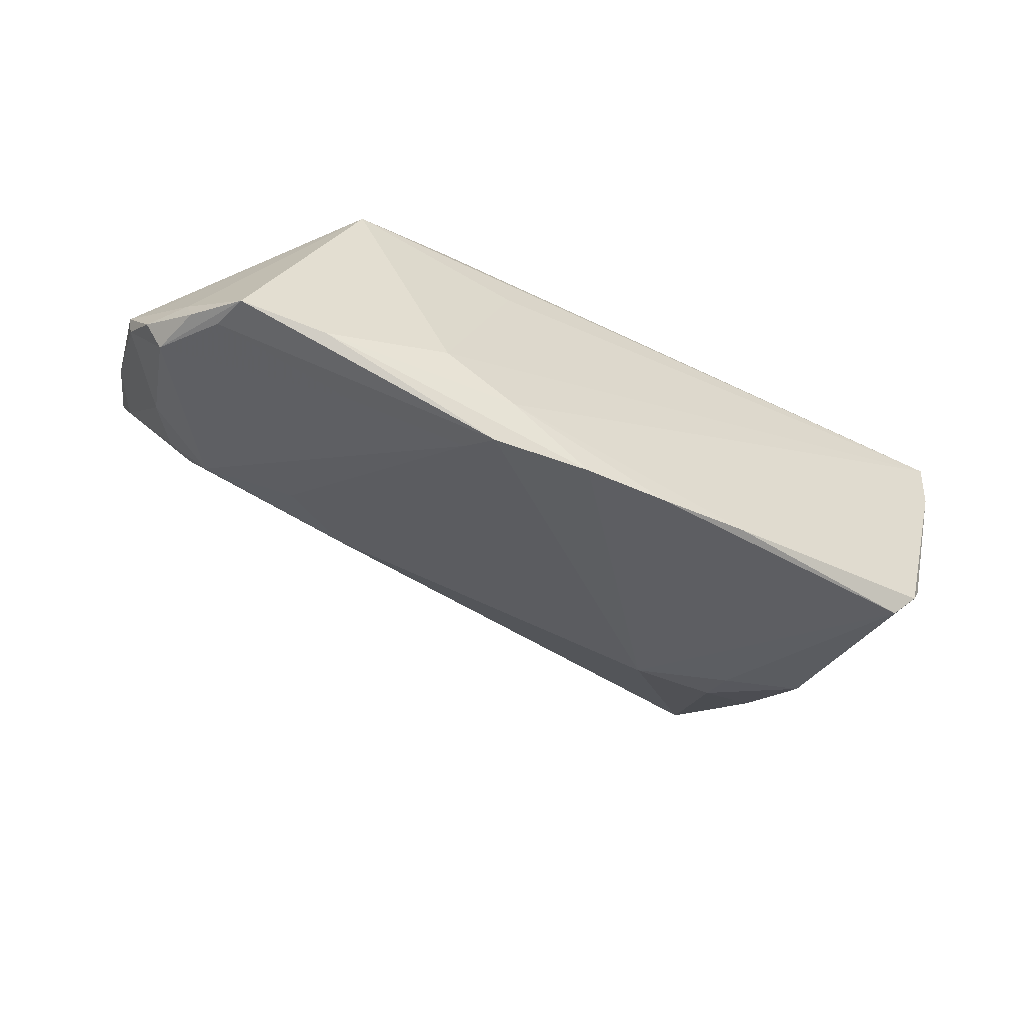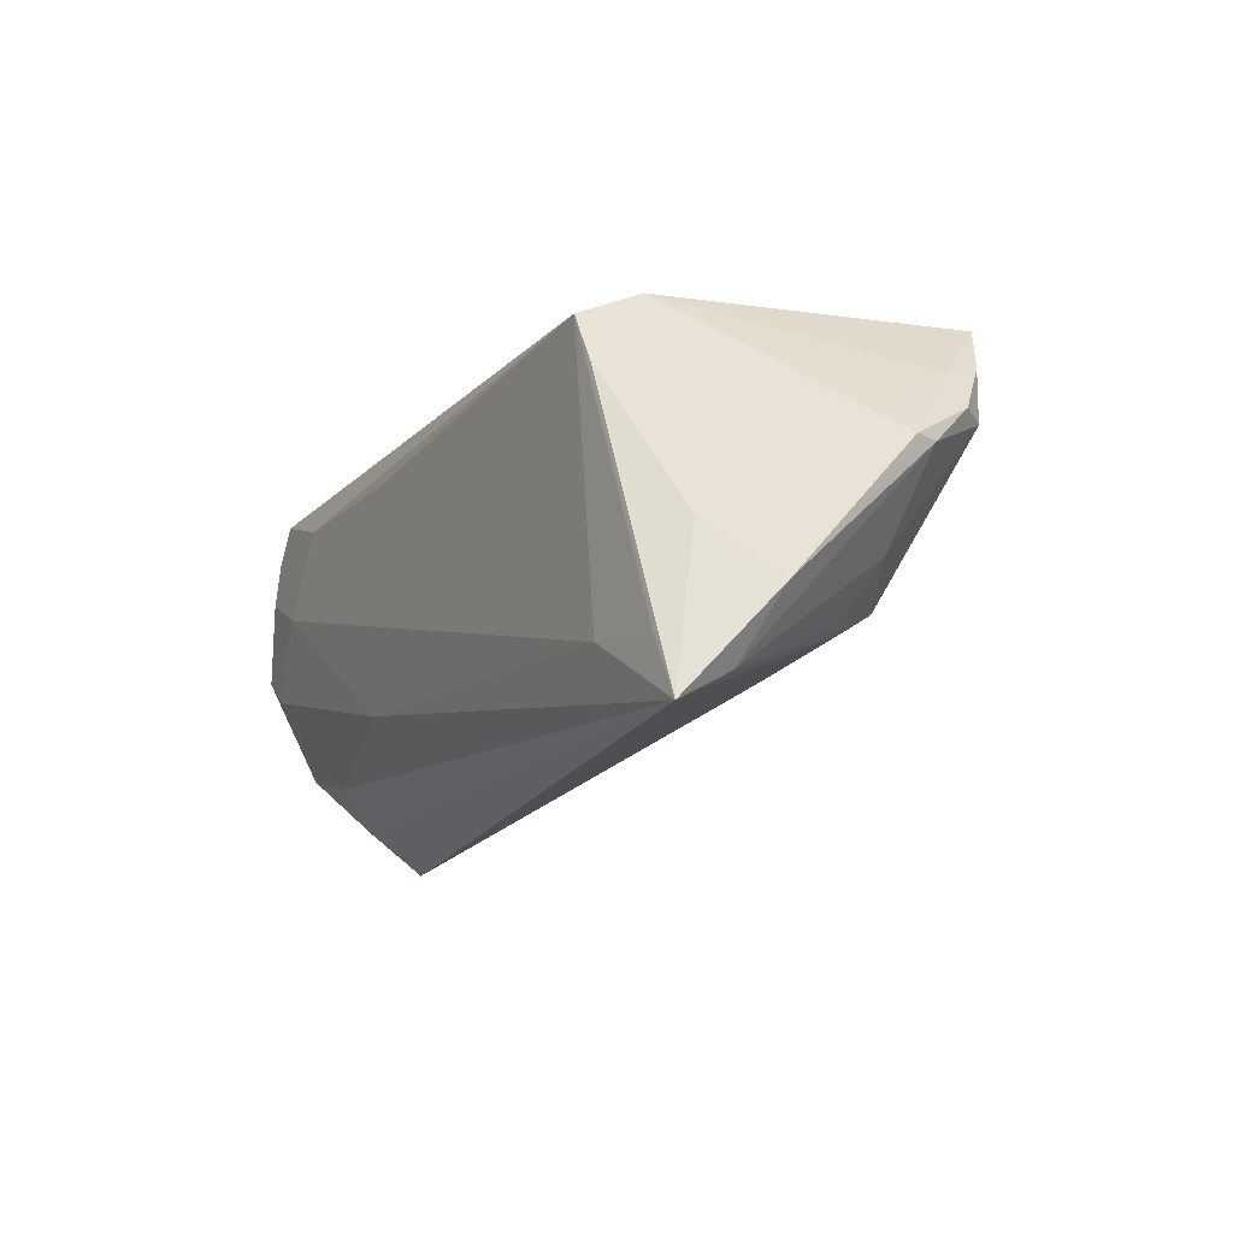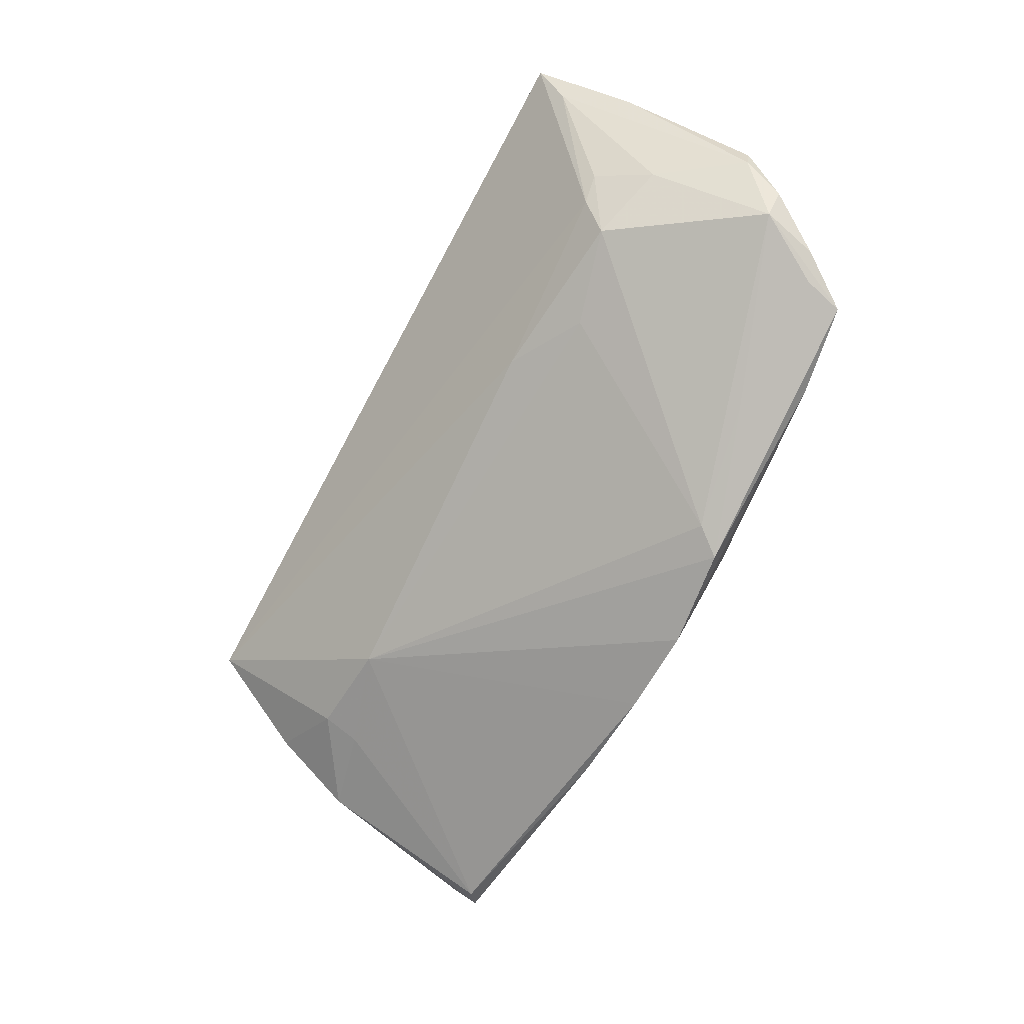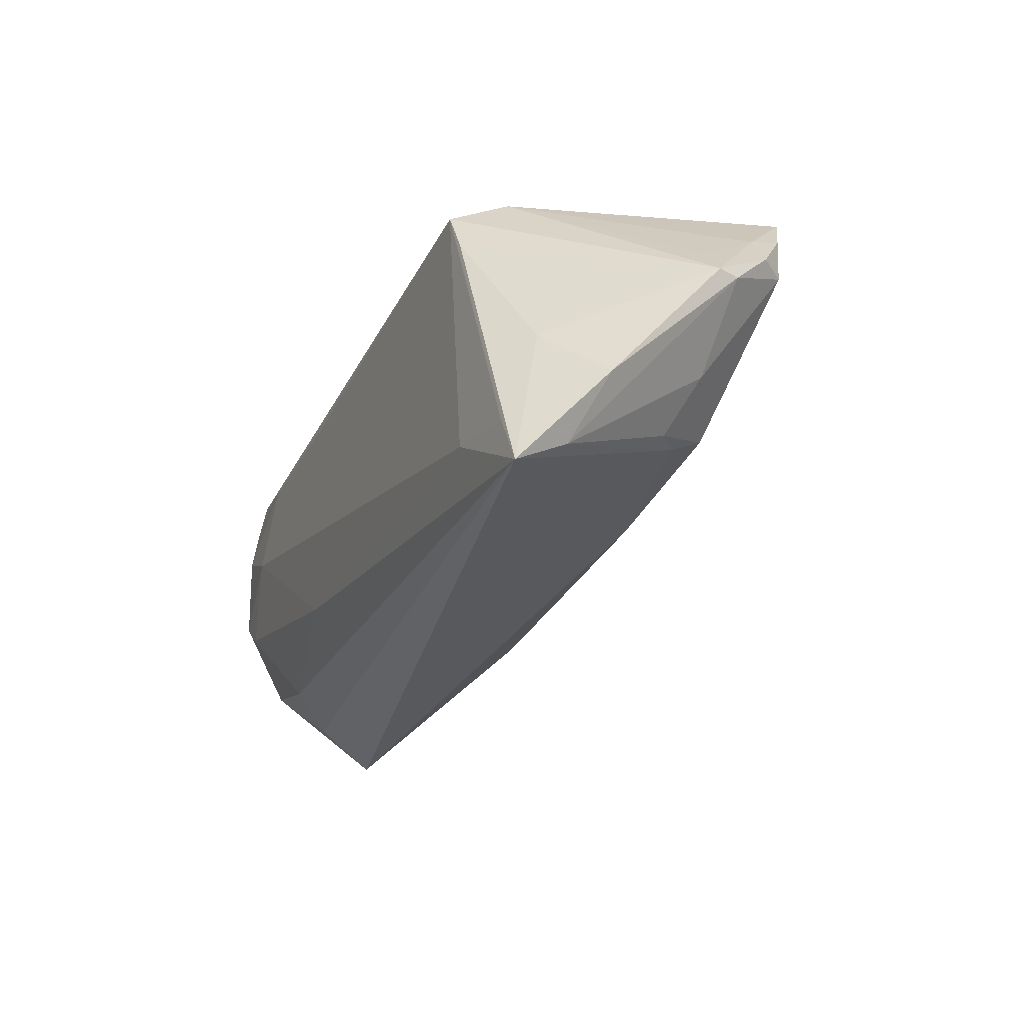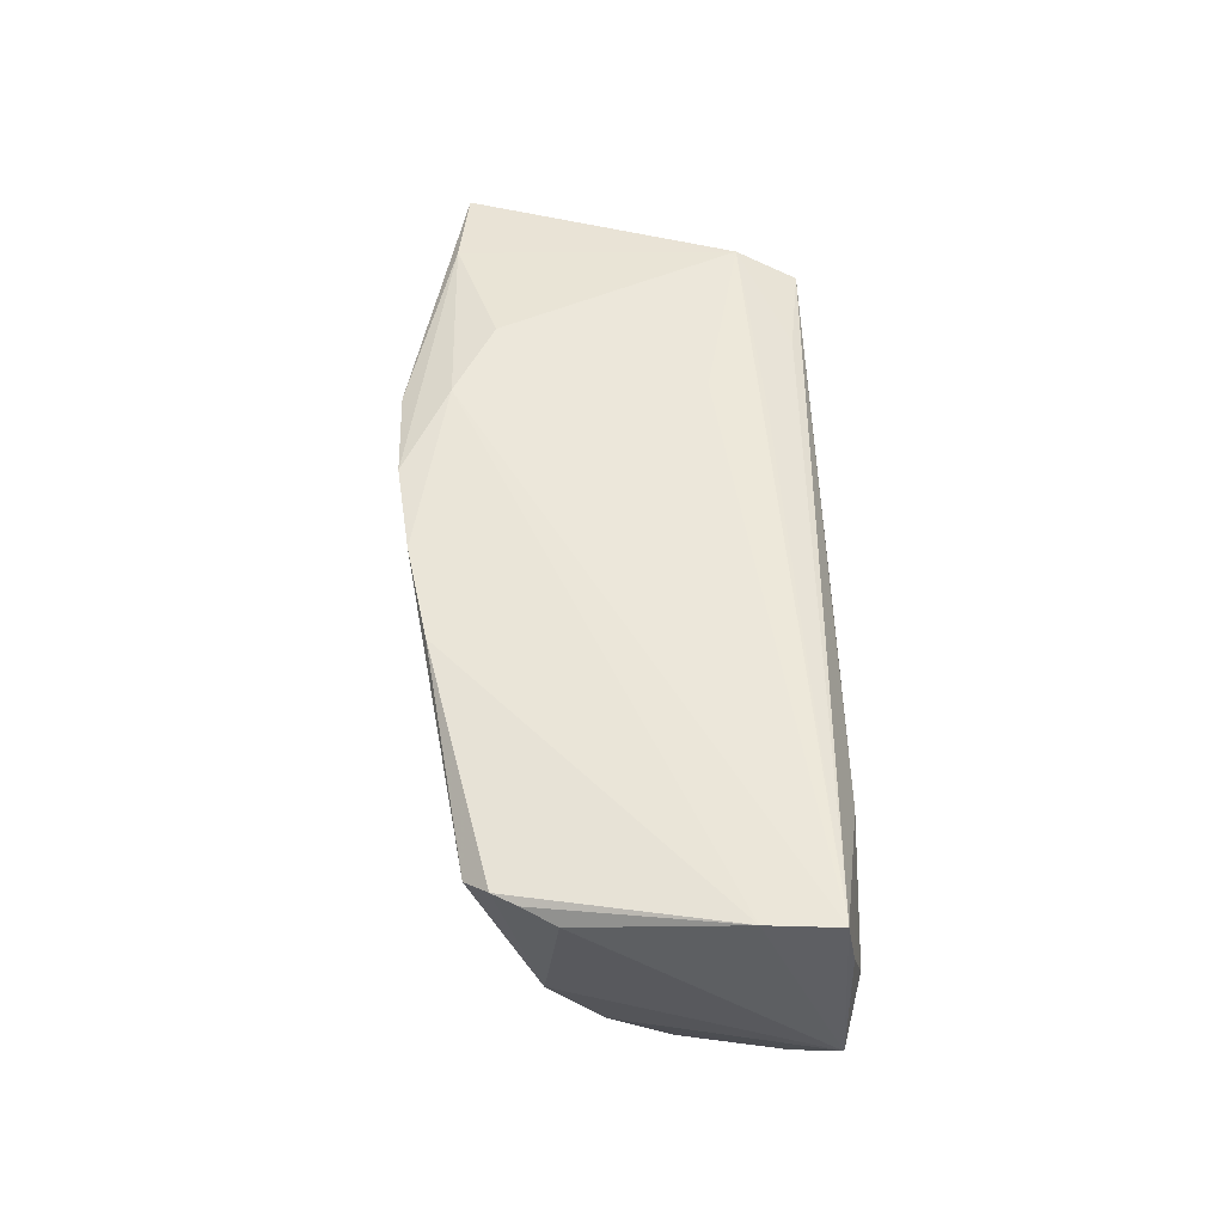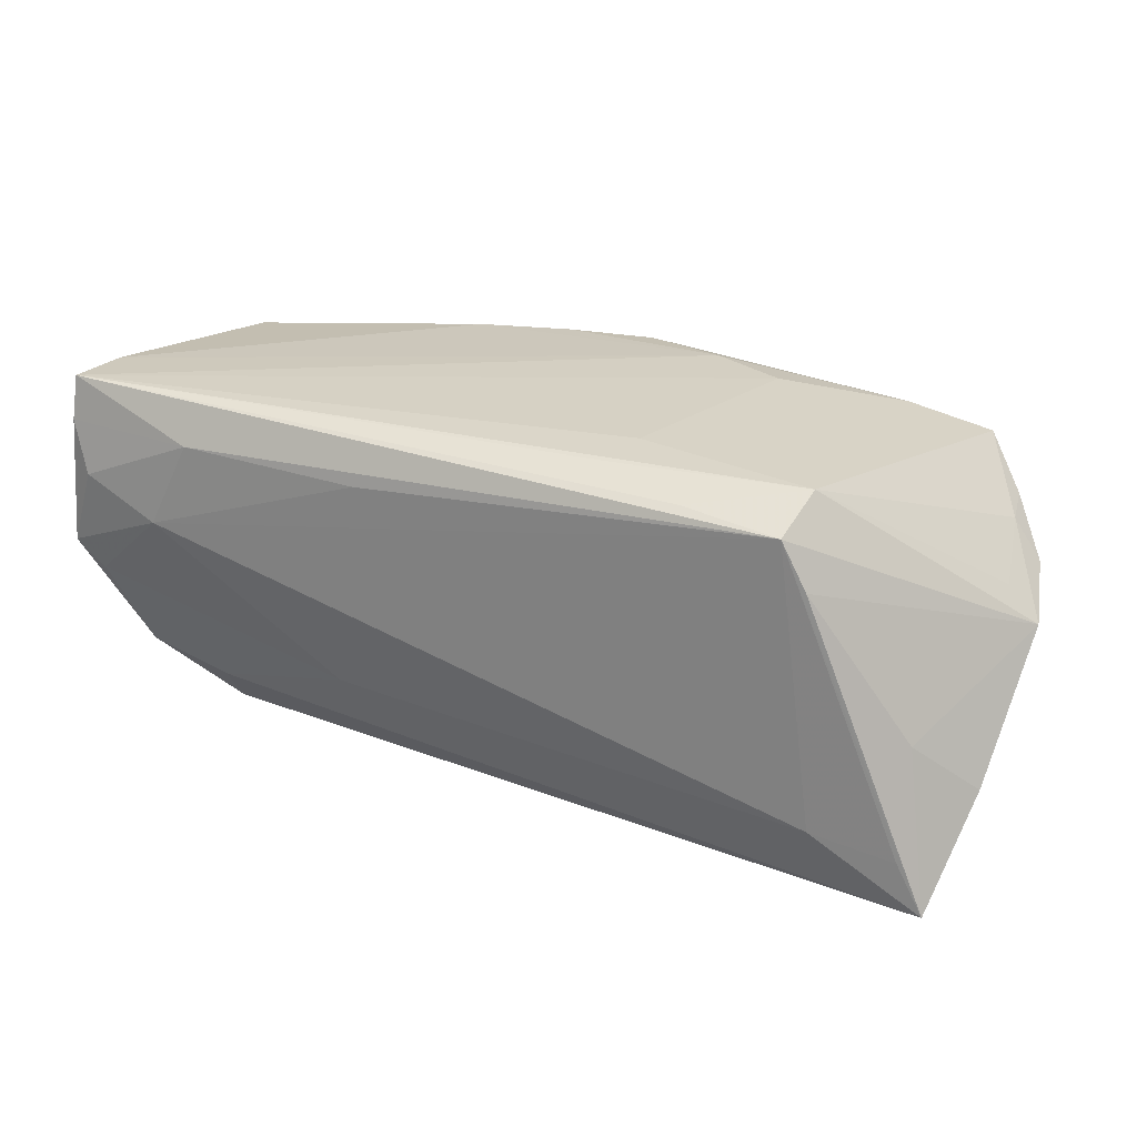
<metadata>
{"format":"obj","ext":"obj","renderer":"f3d","projection":"perspective","resolution":1024,"background":"white","views":[{"elev":-56.4,"azim":151.3,"up":"+Z"},{"elev":-16.3,"azim":61.9,"up":"+Y"},{"elev":-70.5,"azim":61.2,"up":"+Z"},{"elev":-28.3,"azim":66.8,"up":"+Y"},{"elev":52.0,"azim":-92.0,"up":"+Y"},{"elev":25.2,"azim":22.9,"up":"+Y"}]}
</metadata>
<code>
v 0.05184 -0.0094 0.01363
v 0.04023 0.01862 -0.02239
v 0.01531 0.02046 0.006804
v -0.04215 -0.02915 0.001104
v -0.0245 -0.01305 -0.0158
v -0.02065 -0.01412 0.01717
v 0.05245 0.01191 -0.01989
v 0.05554 -0.0291 0.01805
v 0.02428 0.01771 0.01749
v 0.05773 0.003857 -0.005659
v 0.04578 -0.01703 -0.006873
v 0.01477 0.02111 -0.02278
v -0.05522 0.008843 0.01822
v 0.03987 0.01021 0.01884
v 0.05217 -0.02235 0.01829
v -0.01653 0.01377 0.01904
v 0.03673 0.01634 0.01907
v -0.02023 0.02002 -0.02526
v 0.01343 0.01981 0.01341
v -0.05376 0.01671 -0.01187
v 0.05727 0.003448 -0.01672
v -0.03692 -0.01357 -0.01313
v 0.05339 -0.01099 -0.007183
v 0.03823 0.01962 0.01164
v 0.05628 0.008987 -0.01378
v 0.0341 0.01208 -0.02354
v -0.04059 -0.02455 0.008802
v -0.05197 0.01795 -0.01581
v 0.04903 -0.01743 -0.004117
v -0.04803 0.01635 -0.02141
v 0.04148 -0.02026 0.01907
v -0.05653 0.02078 0.007284
v -0.05761 0.01548 0.01679
v -0.0478 -0.006109 -0.01379
v 0.06164 -0.0007843 -0.005852
v 0.01606 0.0184 -0.02867
v 0.02263 -0.01579 -0.01219
v 0.04997 -0.01574 0.01836
v -0.05056 0.01833 -0.01867
v -0.04024 -0.01916 0.01313
v 0.01866 0.01497 -0.02725
v -0.04637 -0.0164 -0.00702
v 0.05983 0.003898 -0.01347
v -0.037 -0.008921 -0.01523
v -0.05511 -0.00472 0.01676
v -0.05728 0.02111 0.0158
v 0.05129 0.01692 -0.02098
v -0.04016 0.01507 0.01862
v 0.003507 0.02013 -0.0287
v -0.007911 0.02021 -0.02742
v 0.06101 -0.0009947 -0.008544
v -0.04545 0.004136 0.01907
v 0.05488 -0.02524 0.01133
v 0.04408 -0.01393 -0.01182
v 0.05896 -0.01688 0.00749
v -0.05893 -0.001285 0.01699
v 0.02451 0.02105 -0.01762
v 0.03229 -0.01063 -0.01435
v 0.05574 0.01049 -0.01799
v -0.05108 -0.01609 0.01288
f 14 17 8
f 8 1 14
f 35 17 14
f 14 1 35
f 17 52 31
f 24 25 47
f 24 17 35
f 21 23 54
f 35 1 55
f 55 1 8
f 54 23 29
f 8 4 11
f 54 29 11
f 15 31 8
f 17 31 15
f 56 52 13
f 52 48 13
f 16 52 17
f 17 48 16
f 16 48 52
f 35 25 10
f 10 24 35
f 25 24 10
f 41 21 54
f 36 47 7
f 47 21 7
f 23 21 51
f 35 55 51
f 53 29 23
f 53 55 8
f 8 11 53
f 53 11 29
f 23 51 53
f 53 51 55
f 6 40 8
f 8 31 6
f 6 31 52
f 27 4 8
f 8 40 27
f 27 60 4
f 40 60 27
f 54 11 37
f 37 11 4
f 8 17 38
f 38 15 8
f 17 15 38
f 46 48 17
f 2 24 47
f 2 57 24
f 2 47 36
f 36 7 26
f 26 7 21
f 26 41 36
f 21 41 26
f 43 51 21
f 43 25 35
f 35 51 43
f 45 52 56
f 45 6 52
f 40 6 45
f 56 60 45
f 45 60 40
f 58 41 54
f 54 37 58
f 30 18 50
f 5 37 4
f 36 41 5
f 41 58 5
f 5 58 37
f 30 50 5
f 33 13 48
f 48 46 33
f 56 13 33
f 33 46 56
f 20 34 56
f 17 24 9
f 9 46 17
f 24 57 3
f 3 46 24
f 57 46 3
f 39 18 30
f 30 34 39
f 34 20 39
f 47 25 59
f 25 43 59
f 59 21 47
f 59 43 21
f 49 2 36
f 36 5 49
f 49 5 50
f 22 5 4
f 24 46 19
f 19 9 24
f 46 9 19
f 56 46 32
f 32 20 56
f 18 39 32
f 12 49 50
f 12 46 57
f 57 2 12
f 2 49 12
f 12 32 46
f 12 50 18
f 18 32 12
f 42 22 4
f 34 22 42
f 56 34 42
f 42 60 56
f 4 60 42
f 44 22 34
f 5 22 44
f 44 34 30
f 30 5 44
f 28 39 20
f 20 32 28
f 28 32 39

</code>
